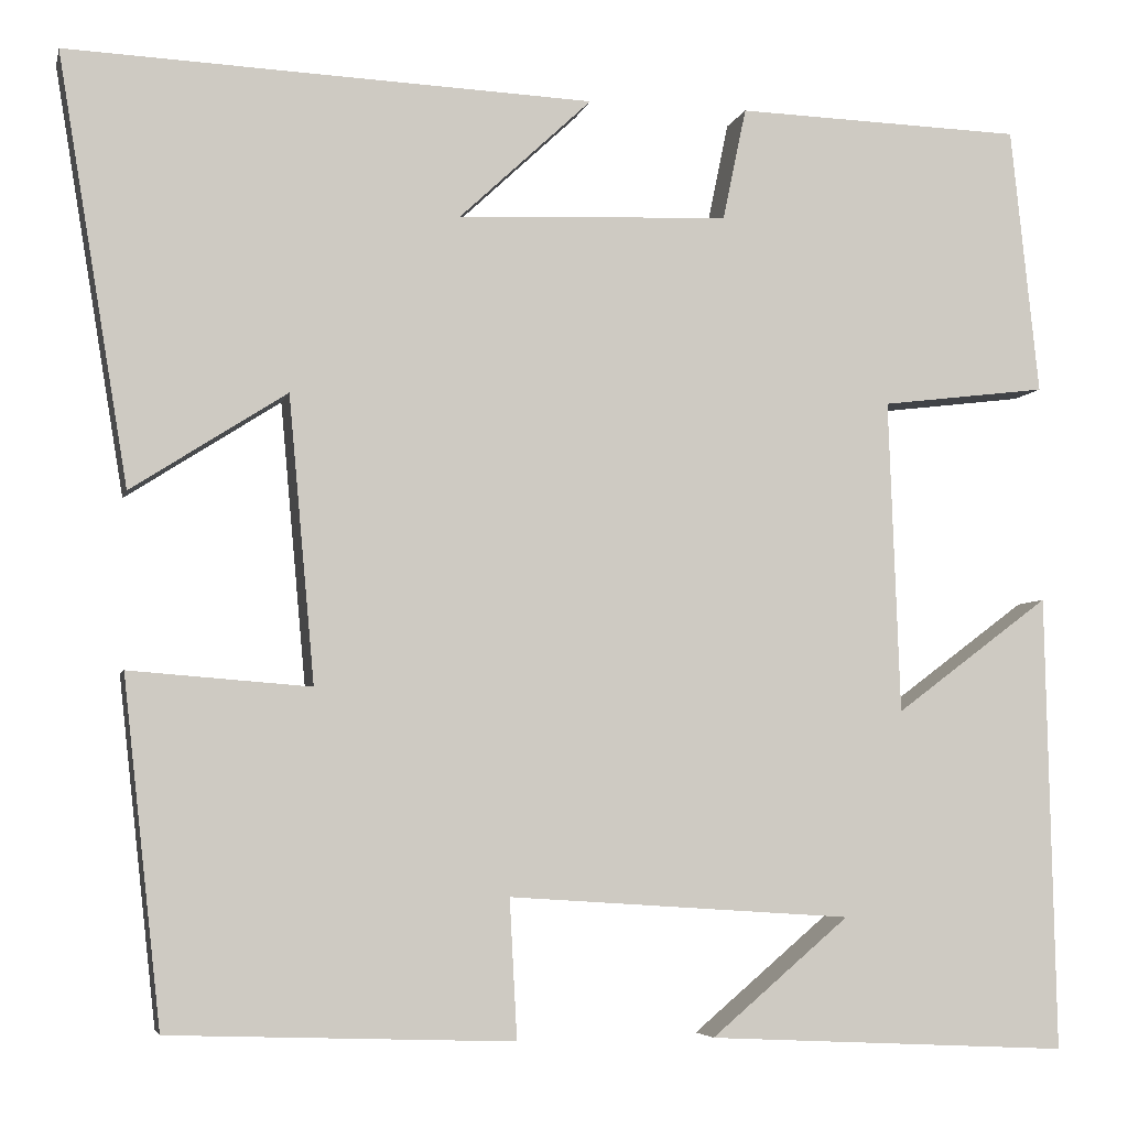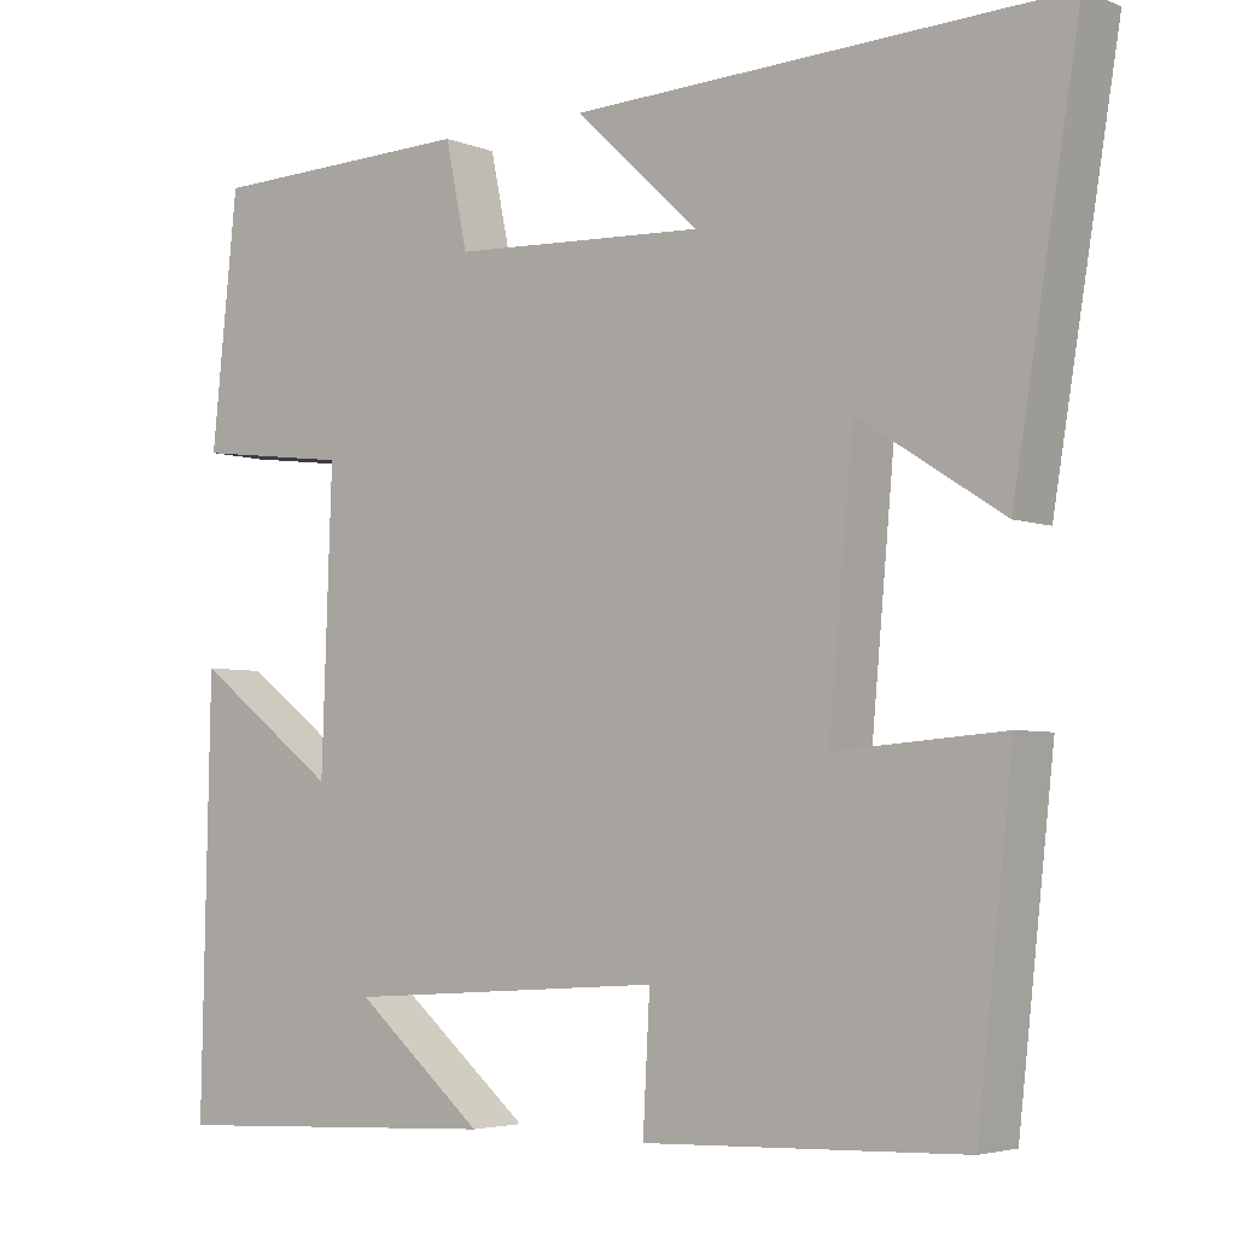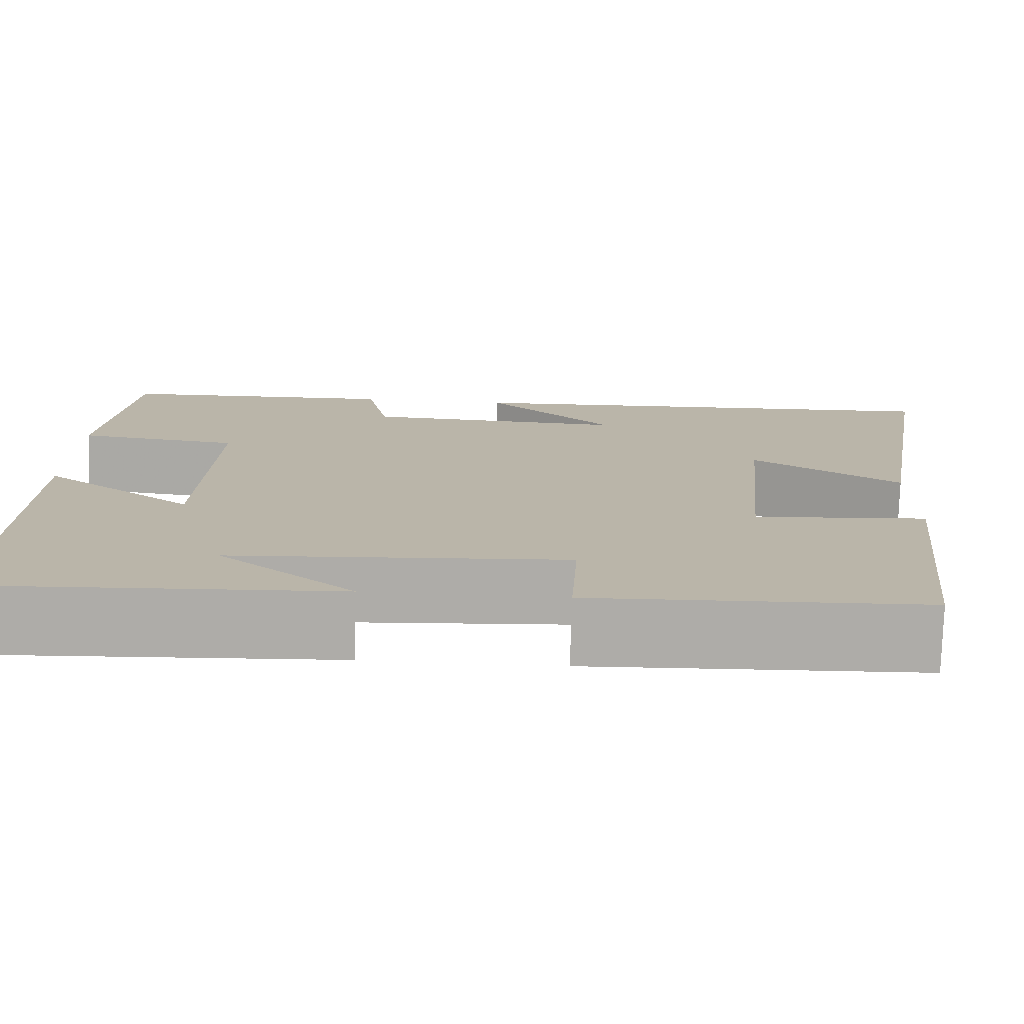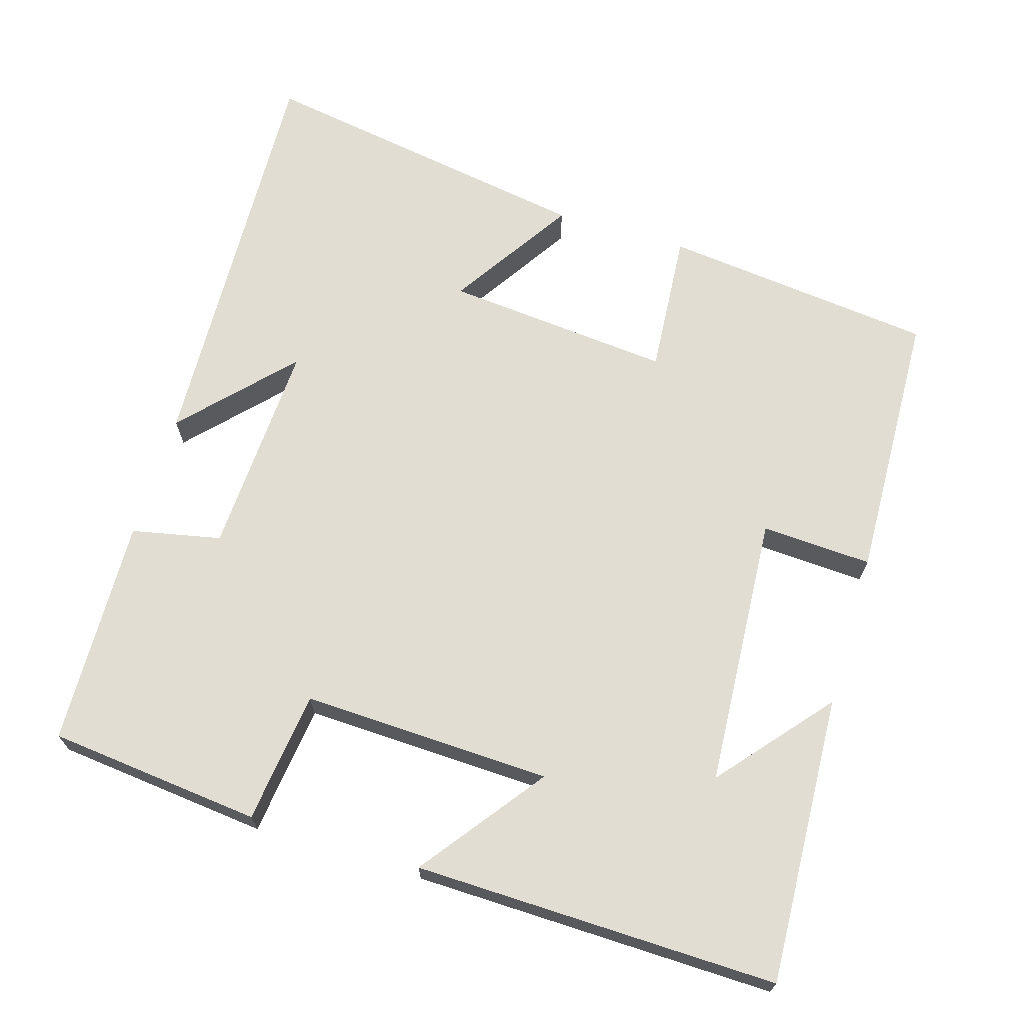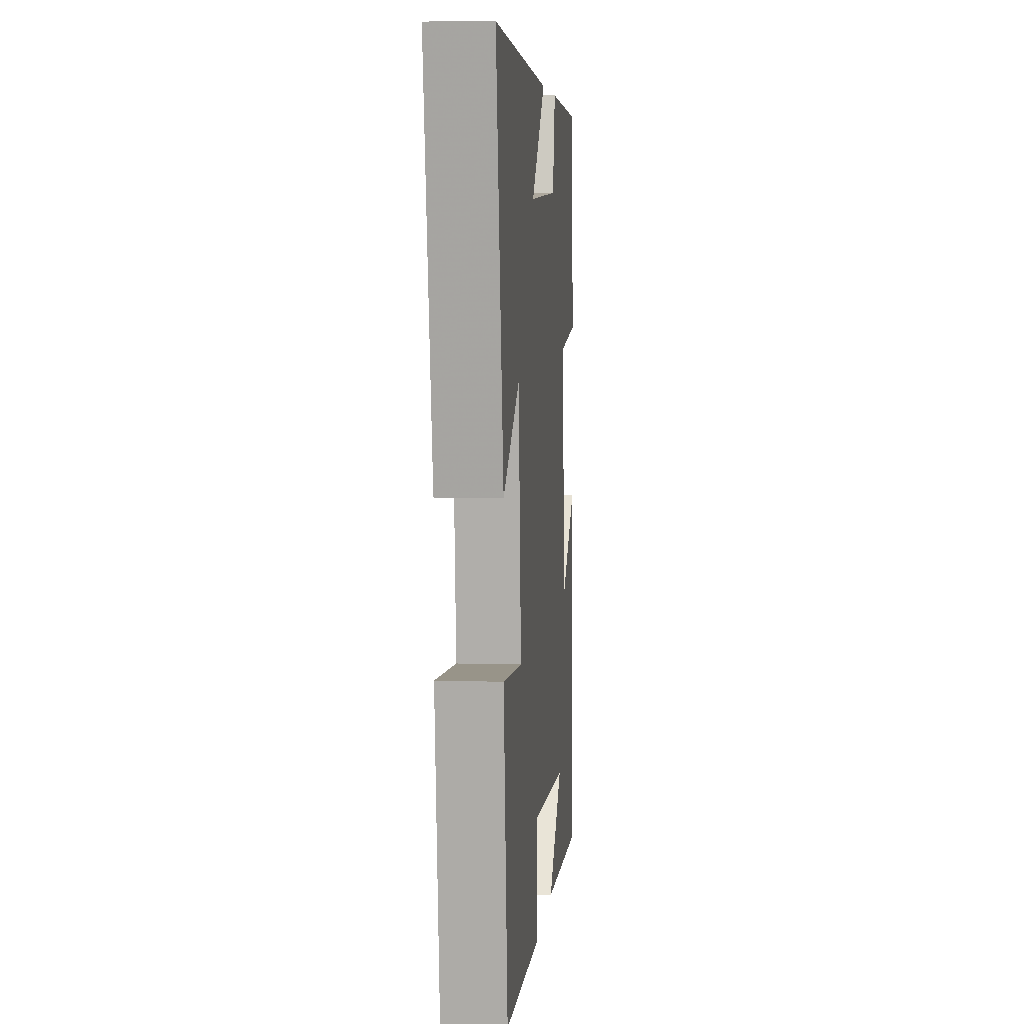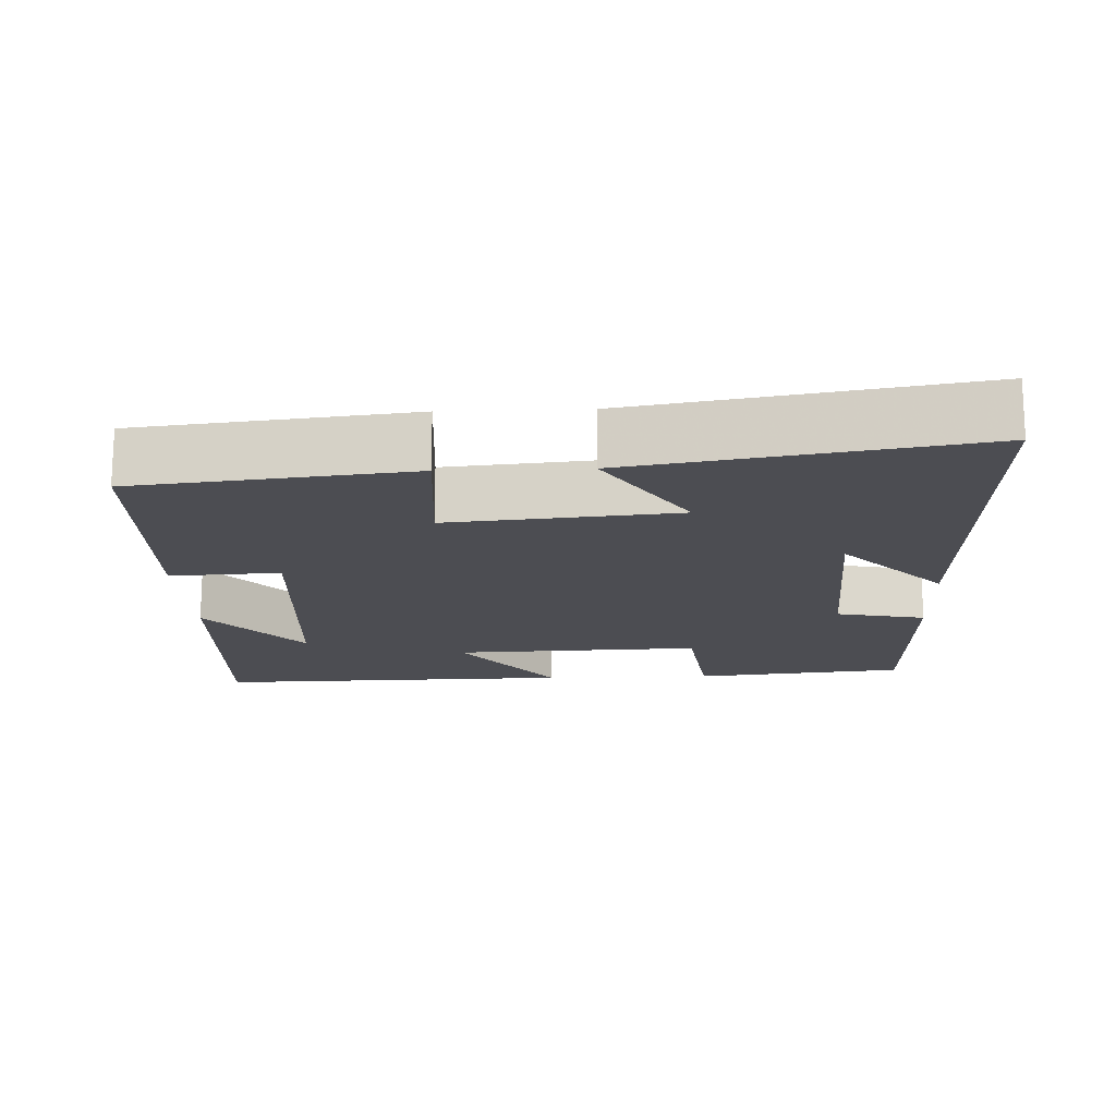
<metadata>
{"format":"obj","ext":"obj","renderer":"f3d","projection":"perspective","resolution":1024,"background":"white","views":[{"elev":-5.2,"azim":-12.8,"up":"+Z"},{"elev":-4.2,"azim":-141.5,"up":"+Z"},{"elev":-76.6,"azim":178.3,"up":"+Z"},{"elev":68.2,"azim":106.8,"up":"+Y"},{"elev":6.0,"azim":-84.7,"up":"+Z"},{"elev":-16.4,"azim":-87.6,"up":"+Y"}]}
</metadata>
<code>
v -0.576 0.07 0.523
v -0.012 0.07 0.5
v -0.155 0.07 0.366
v 0.137 0.07 0.38
v 0.162 0.07 0.5
v 0.47 0.07 0.491
v 0.5 0.07 0.204
v 0.322 0.07 0.182
v 0.334 0.07 -0.154
v 0.5 0.07 -0.03
v 0.51 0.07 -0.519
v 0.121 0.07 -0.5
v 0.269 0.07 -0.375
v -0.099 0.07 -0.351
v -0.091 0.07 -0.5
v -0.459 0.07 -0.487
v -0.5 0.07 -0.119
v -0.306 0.07 -0.134
v -0.334 0.07 0.172
v -0.5 0.07 0.065
v -0.576 0 0.523
v -0.012 0 0.5
v -0.155 0 0.366
v 0.137 0 0.38
v 0.162 0 0.5
v 0.47 0 0.491
v 0.5 0 0.204
v 0.322 0 0.182
v 0.334 0 -0.154
v 0.5 0 -0.03
v 0.51 0 -0.519
v 0.121 0 -0.5
v 0.269 0 -0.375
v -0.099 0 -0.351
v -0.091 0 -0.5
v -0.459 0 -0.487
v -0.5 0 -0.119
v -0.306 0 -0.134
v -0.334 0 0.172
v -0.5 0 0.065
f 19 20 1
f 16 17 18
f 15 16 18
f 14 15 18
f 13 14 18 19
f 11 12 13
f 9 10 11 13
f 13 19 1
f 9 13 1
f 8 9 1
f 6 7 8
f 5 6 8
f 4 5 8
f 3 4 8
f 1 2 3
f 1 3 8
f 21 40 39
f 38 37 36
f 38 36 35
f 38 35 34
f 39 38 34 33
f 33 32 31
f 33 31 30 29
f 21 39 33
f 21 33 29
f 21 29 28
f 28 27 26
f 28 26 25
f 28 25 24
f 28 24 23
f 23 22 21
f 28 23 21
f 1 21 22 2
f 2 22 23 3
f 3 23 24 4
f 4 24 25 5
f 5 25 26 6
f 6 26 27 7
f 7 27 28 8
f 8 28 29 9
f 9 29 30 10
f 10 30 31 11
f 11 31 32 12
f 12 32 33 13
f 13 33 34 14
f 14 34 35 15
f 15 35 36 16
f 16 36 37 17
f 17 37 38 18
f 18 38 39 19
f 19 39 40 20
f 20 40 21 1

</code>
